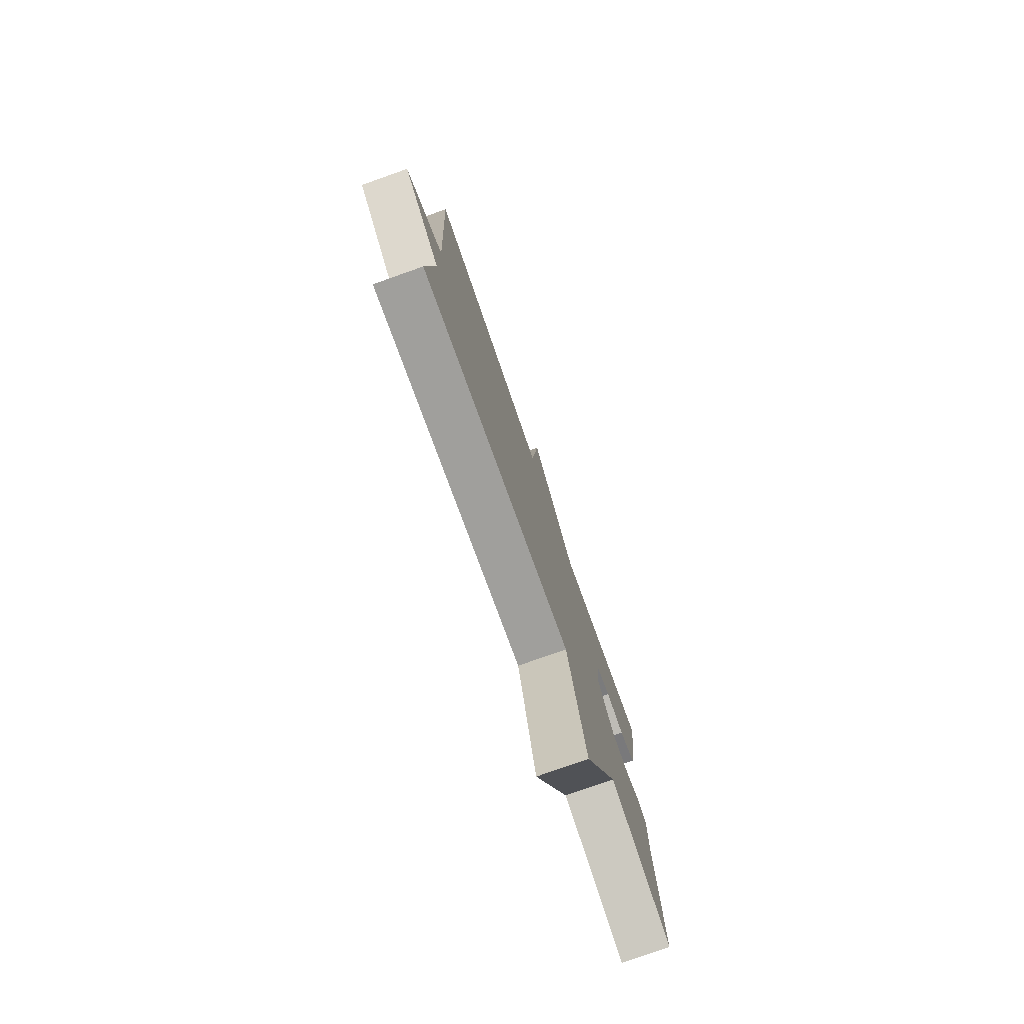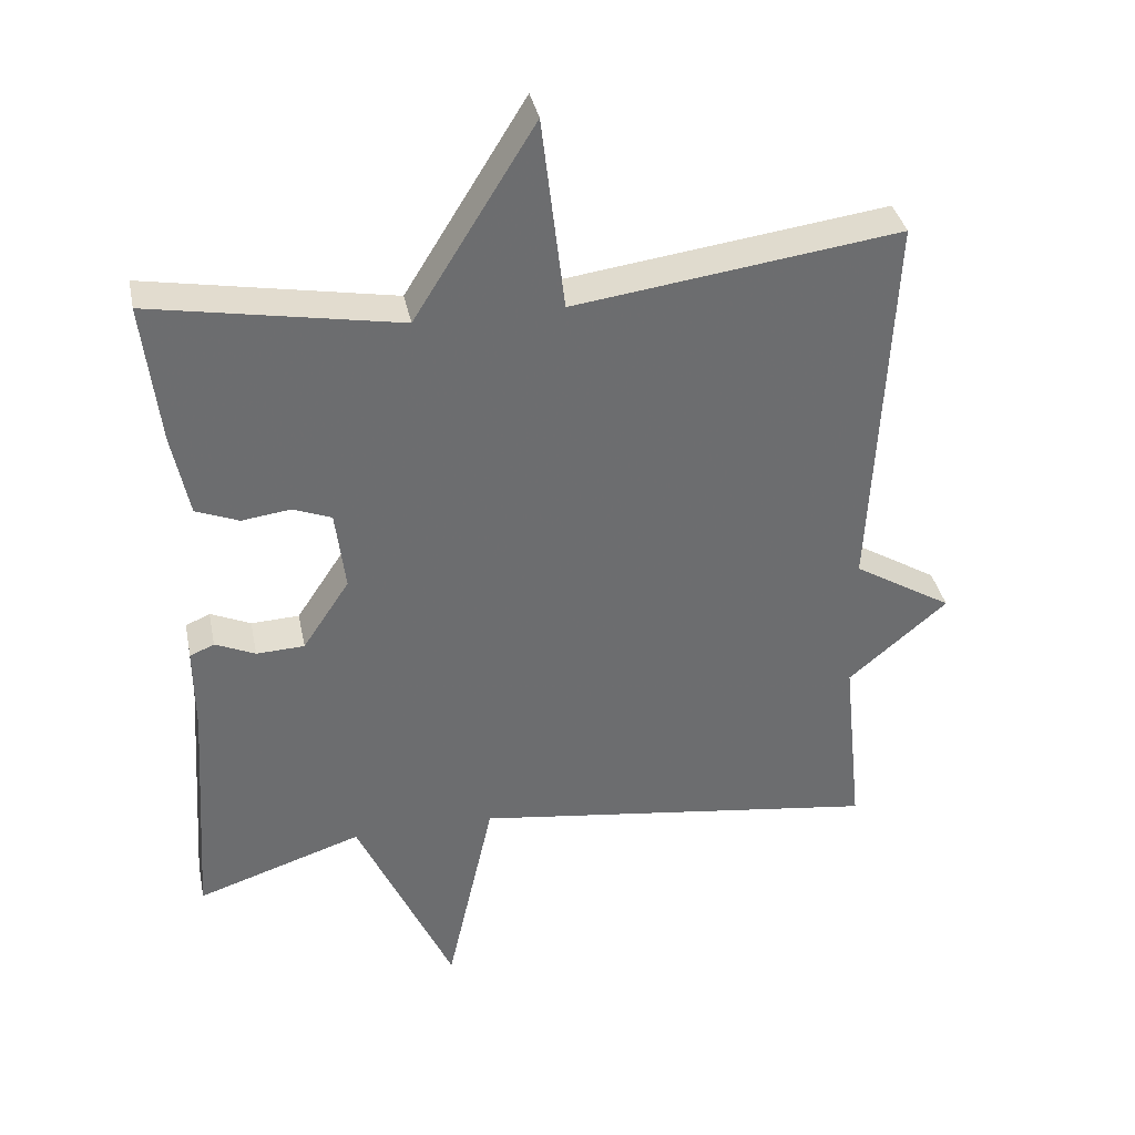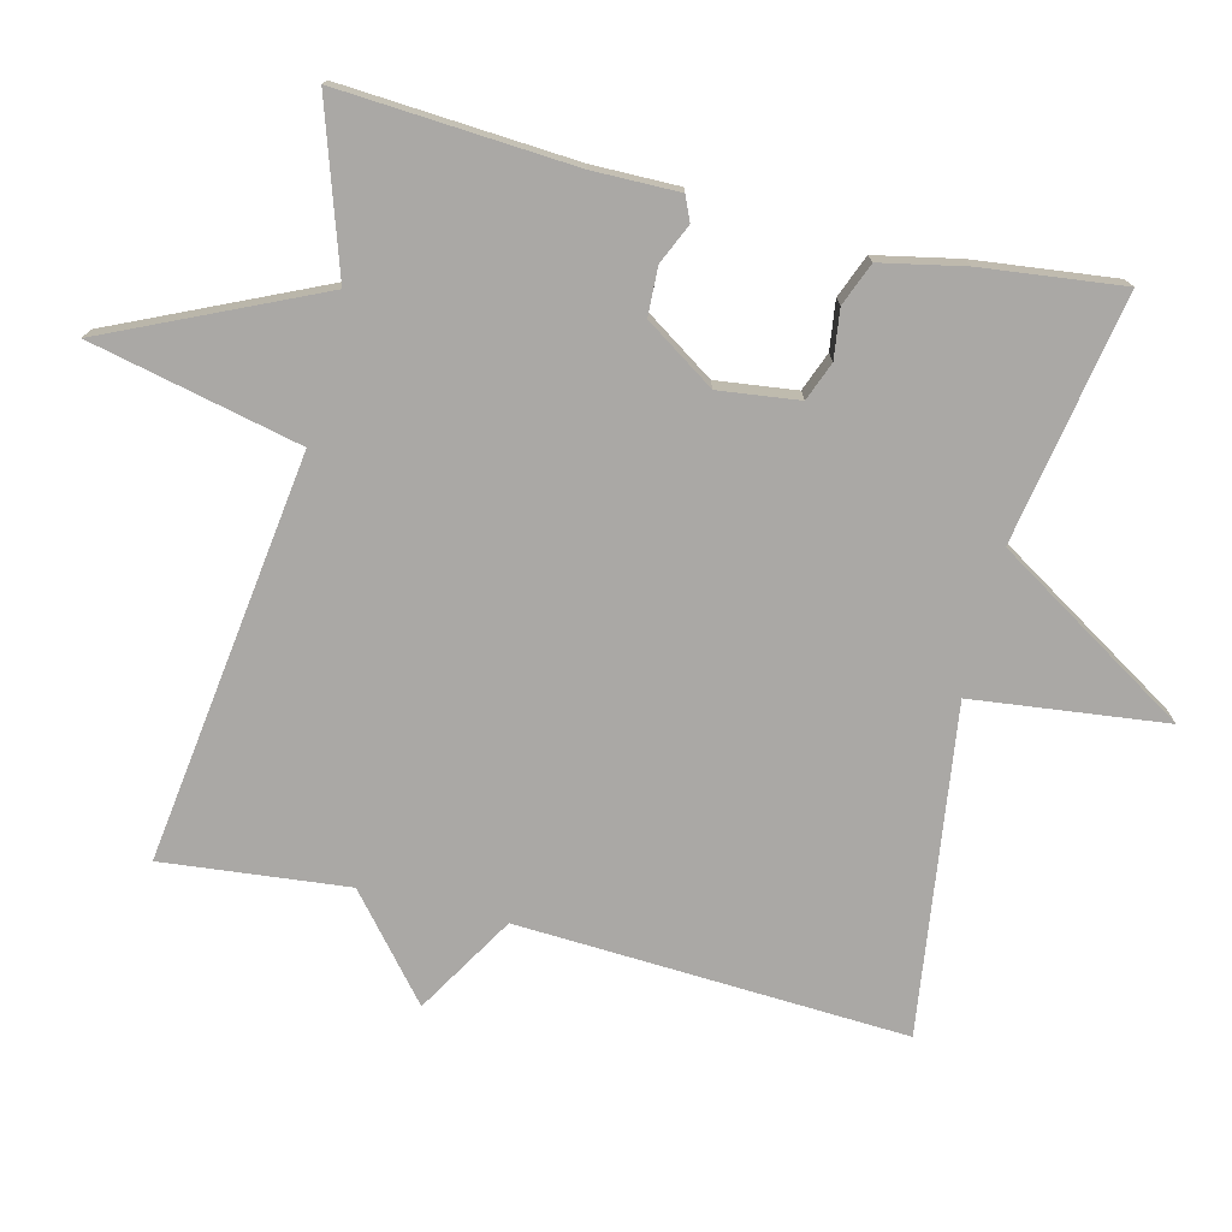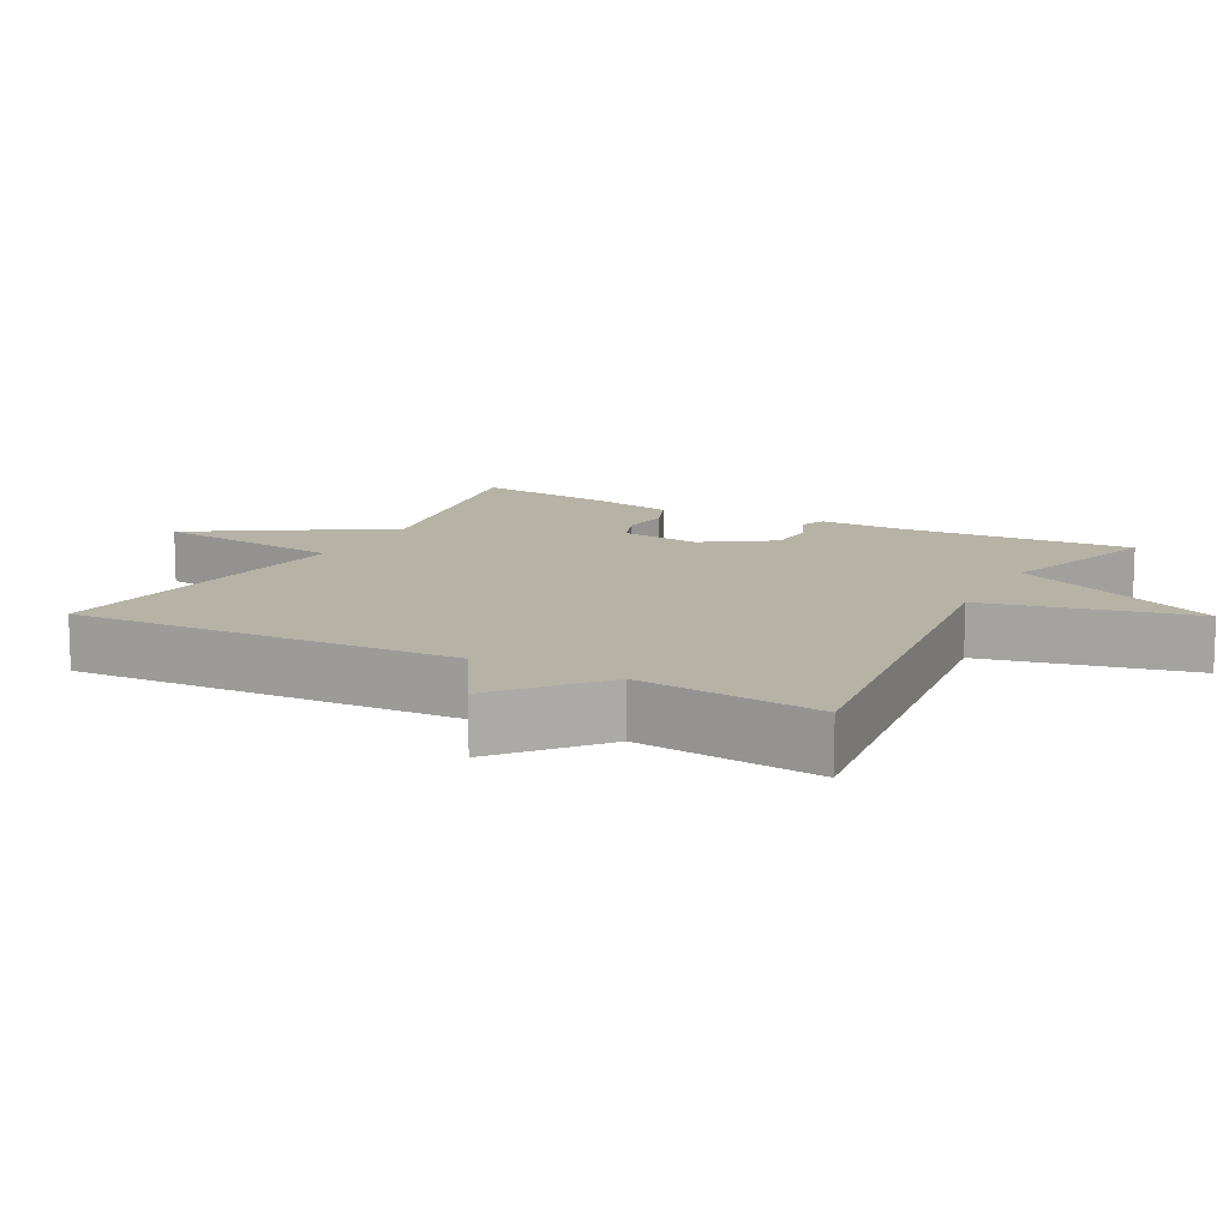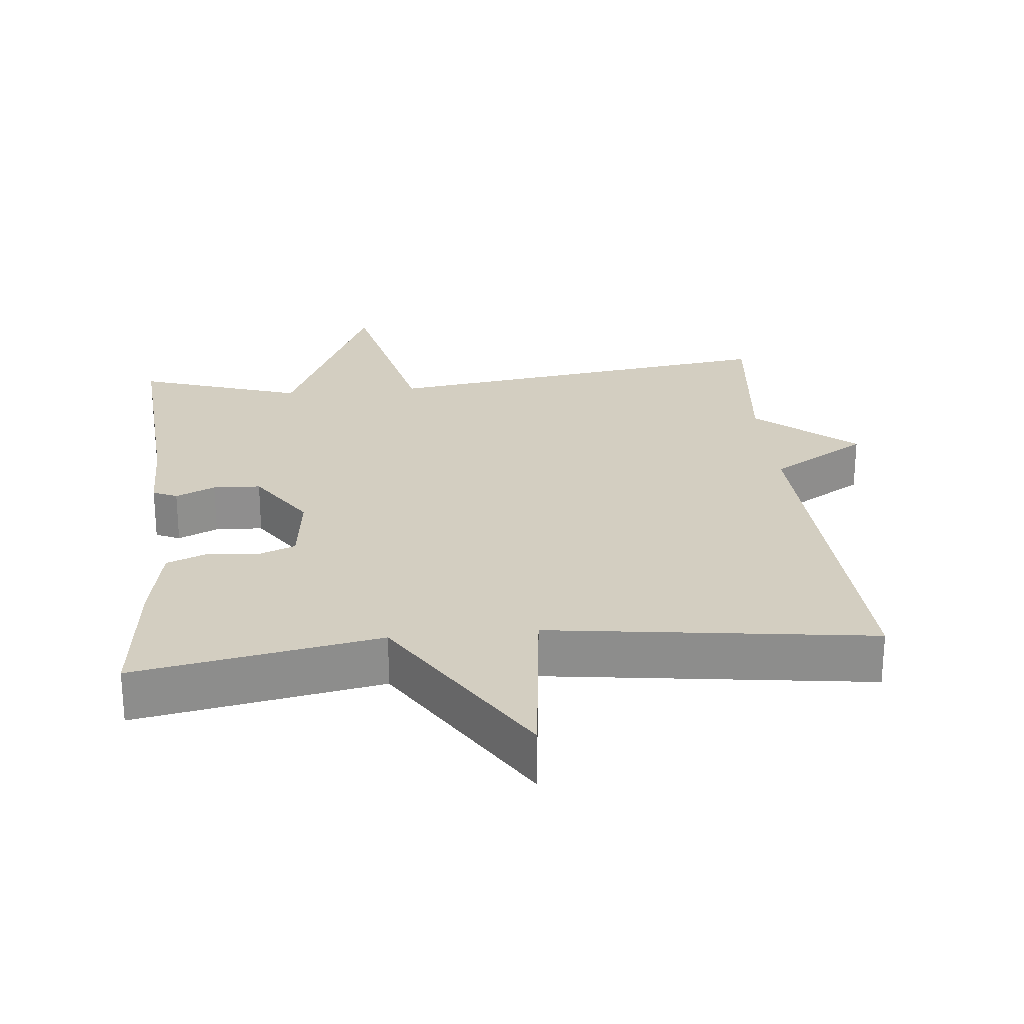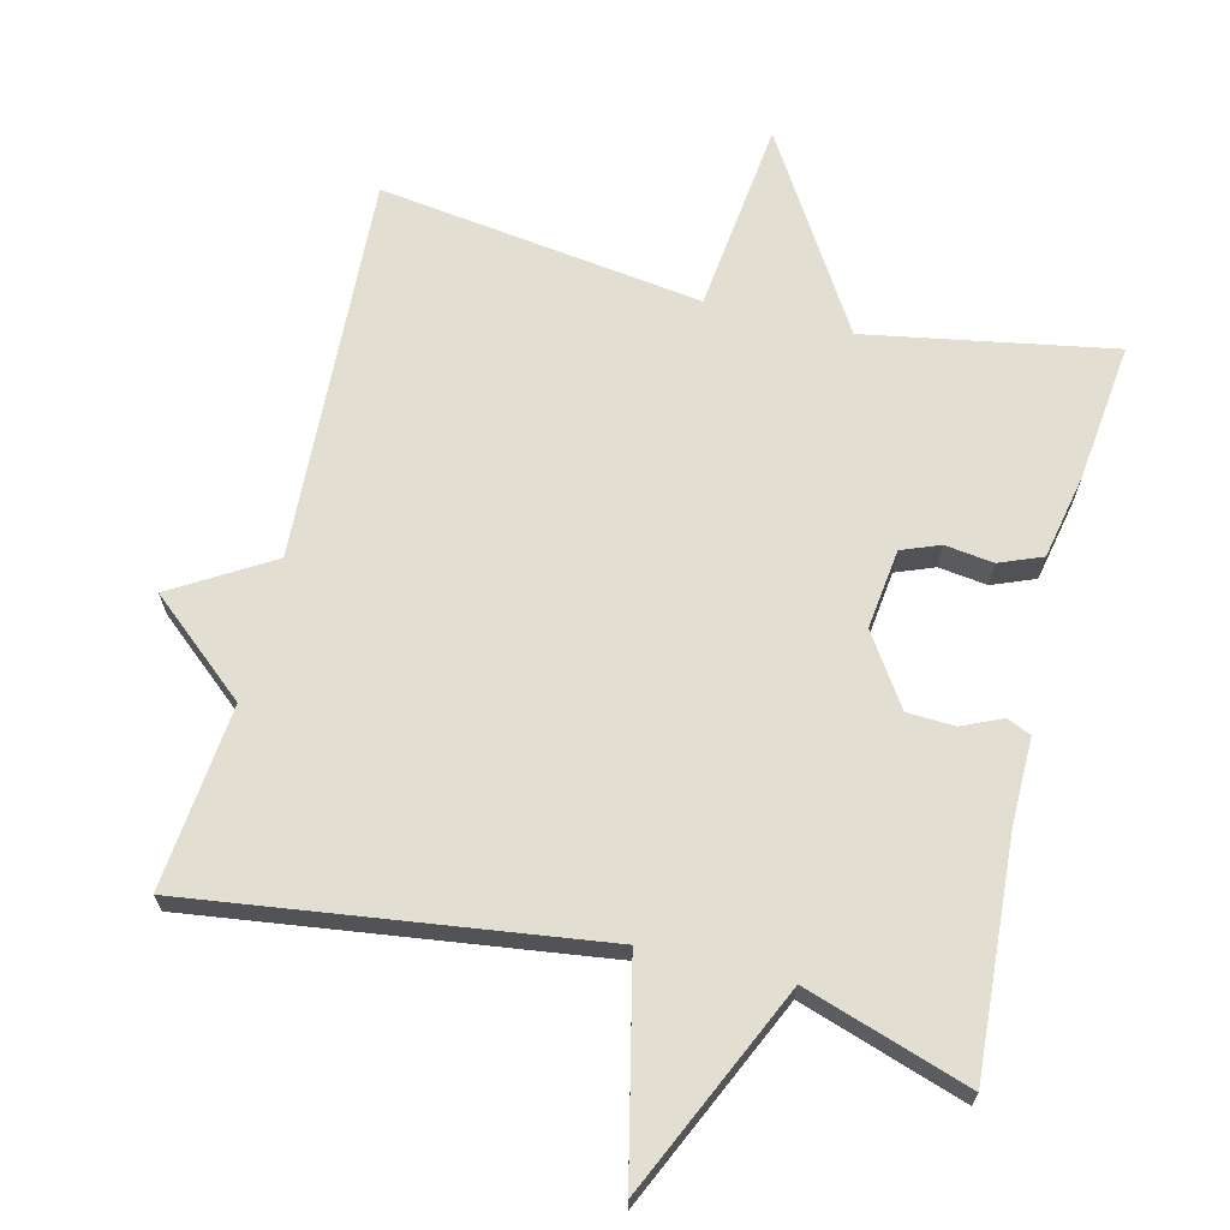
<metadata>
{"format":"obj","ext":"obj","renderer":"f3d","projection":"perspective","resolution":1024,"background":"white","views":[{"elev":-78.1,"azim":109.5,"up":"+Z"},{"elev":36.4,"azim":-11.4,"up":"+Z"},{"elev":-75.2,"azim":-103.9,"up":"+Y"},{"elev":12.5,"azim":118.1,"up":"+Y"},{"elev":25.3,"azim":-5.8,"up":"+Y"},{"elev":67.4,"azim":-166.2,"up":"+Y"}]}
</metadata>
<code>
v -0.5 0.07 0.5
v -0.154 0.07 0.438
v 0.014 0.07 0.708
v 0.046 0.07 0.438
v 0.5 0.07 0.5
v 0.473 0.07 -0.042
v 0.611 0.07 -0.125
v 0.473 0.07 -0.242
v 0.5 0.07 -0.5
v -0.069 0.07 -0.424
v -0.135 0.07 -0.717
v -0.269 0.07 -0.424
v -0.5 0.07 -0.5
v -0.478 0.07 -0.173
v -0.479 0.07 -0.052
v -0.445 0.07 -0.037
v -0.389 0.07 -0.062
v -0.322 0.07 -0.059
v -0.257 0.07 0.039
v -0.271 0.07 0.151
v -0.325 0.07 0.172
v -0.393 0.07 0.163
v -0.453 0.07 0.187
v -0.477 0.07 0.304
v -0.5 0 0.5
v -0.154 0 0.438
v 0.014 0 0.708
v 0.046 0 0.438
v 0.5 0 0.5
v 0.473 0 -0.042
v 0.611 0 -0.125
v 0.473 0 -0.242
v 0.5 0 -0.5
v -0.069 0 -0.424
v -0.135 0 -0.717
v -0.269 0 -0.424
v -0.5 0 -0.5
v -0.478 0 -0.173
v -0.479 0 -0.052
v -0.445 0 -0.037
v -0.389 0 -0.062
v -0.322 0 -0.059
v -0.257 0 0.039
v -0.271 0 0.151
v -0.325 0 0.172
v -0.393 0 0.163
v -0.453 0 0.187
v -0.477 0 0.304
f 24 1 2
f 23 24 2
f 22 23 2
f 21 22 2
f 20 21 2
f 2 3 4
f 20 2 4
f 19 20 4
f 4 5 6
f 19 4 6
f 18 19 6
f 6 7 8
f 18 6 8
f 17 18 8
f 14 15 16 17
f 12 13 14 17
f 10 11 12 17
f 8 9 10 17
f 26 25 48
f 26 48 47
f 26 47 46
f 26 46 45
f 26 45 44
f 28 27 26
f 28 26 44
f 28 44 43
f 30 29 28
f 30 28 43
f 30 43 42
f 32 31 30
f 32 30 42
f 32 42 41
f 41 40 39 38
f 41 38 37 36
f 41 36 35 34
f 41 34 33 32
f 1 25 26 2
f 2 26 27 3
f 3 27 28 4
f 4 28 29 5
f 5 29 30 6
f 6 30 31 7
f 7 31 32 8
f 8 32 33 9
f 9 33 34 10
f 10 34 35 11
f 11 35 36 12
f 12 36 37 13
f 13 37 38 14
f 14 38 39 15
f 15 39 40 16
f 16 40 41 17
f 17 41 42 18
f 18 42 43 19
f 19 43 44 20
f 20 44 45 21
f 21 45 46 22
f 22 46 47 23
f 23 47 48 24
f 24 48 25 1

</code>
